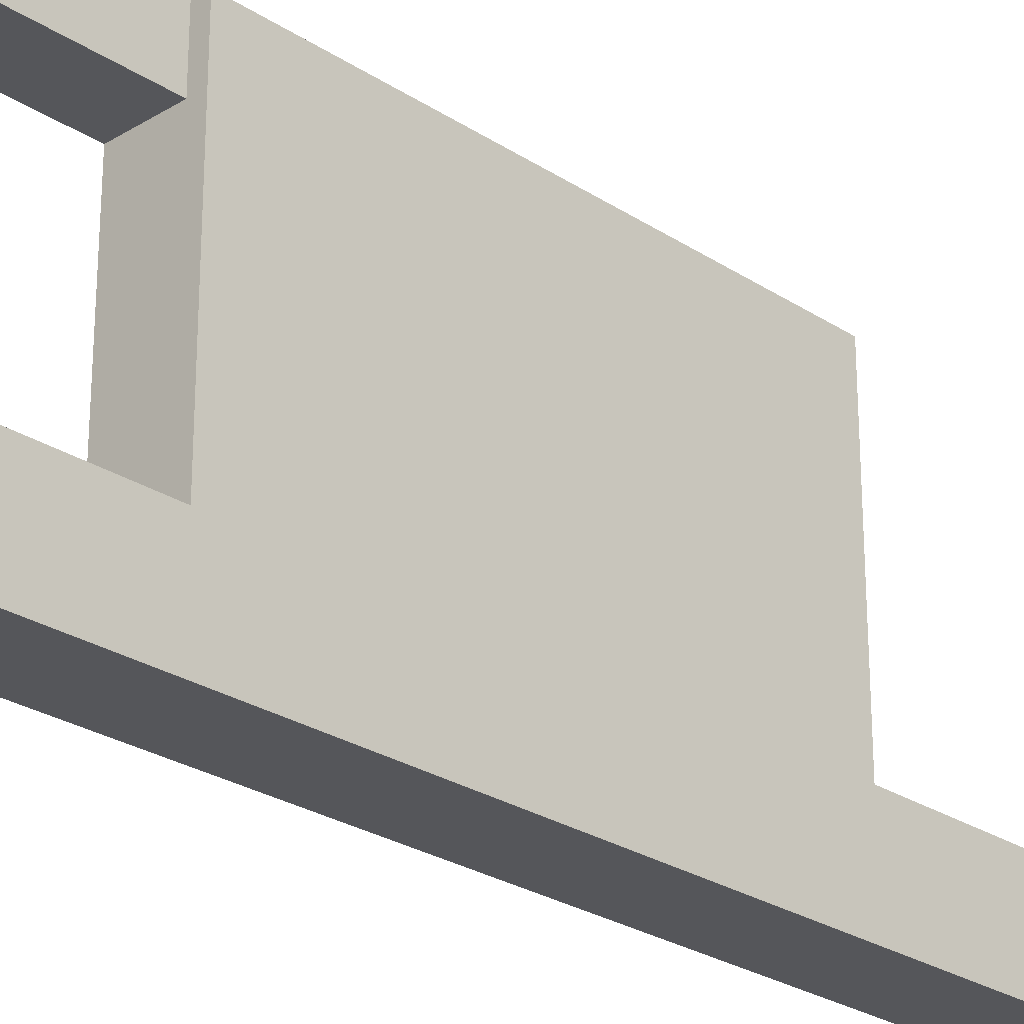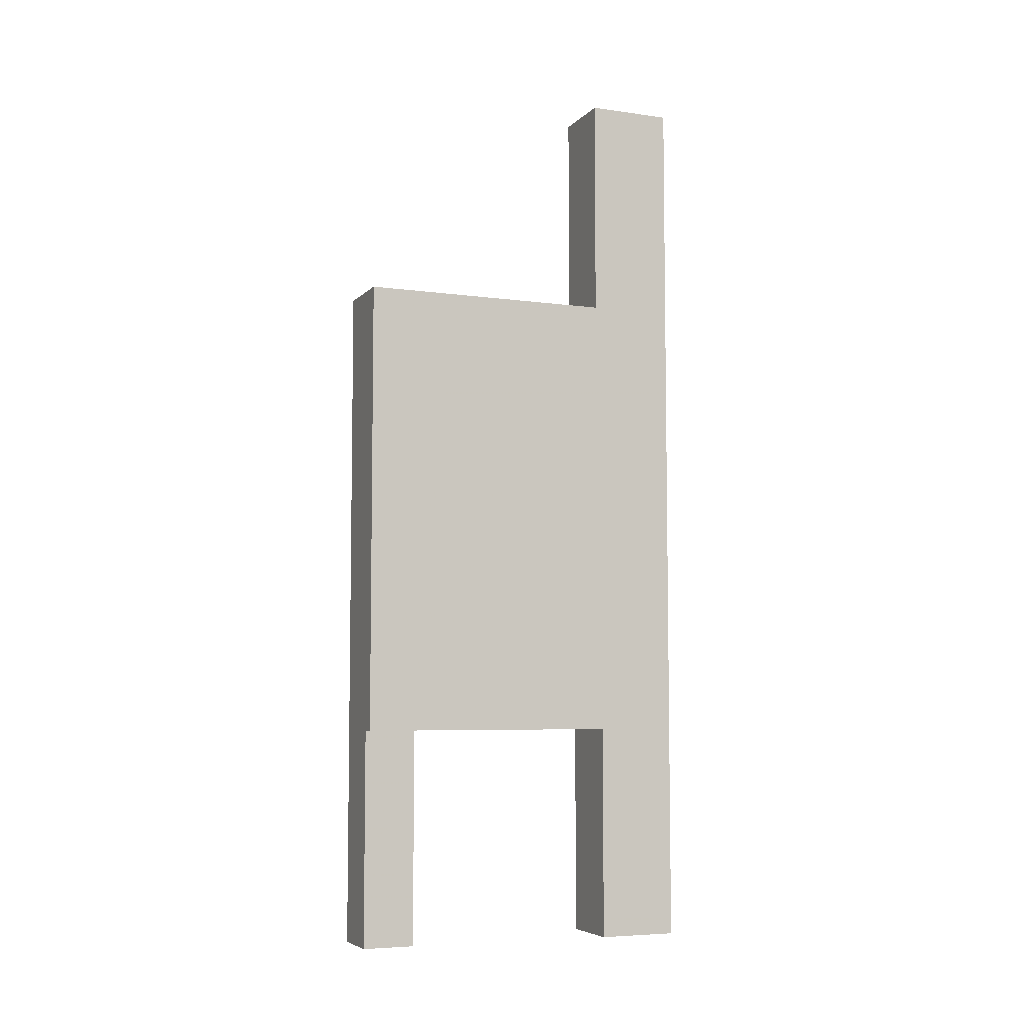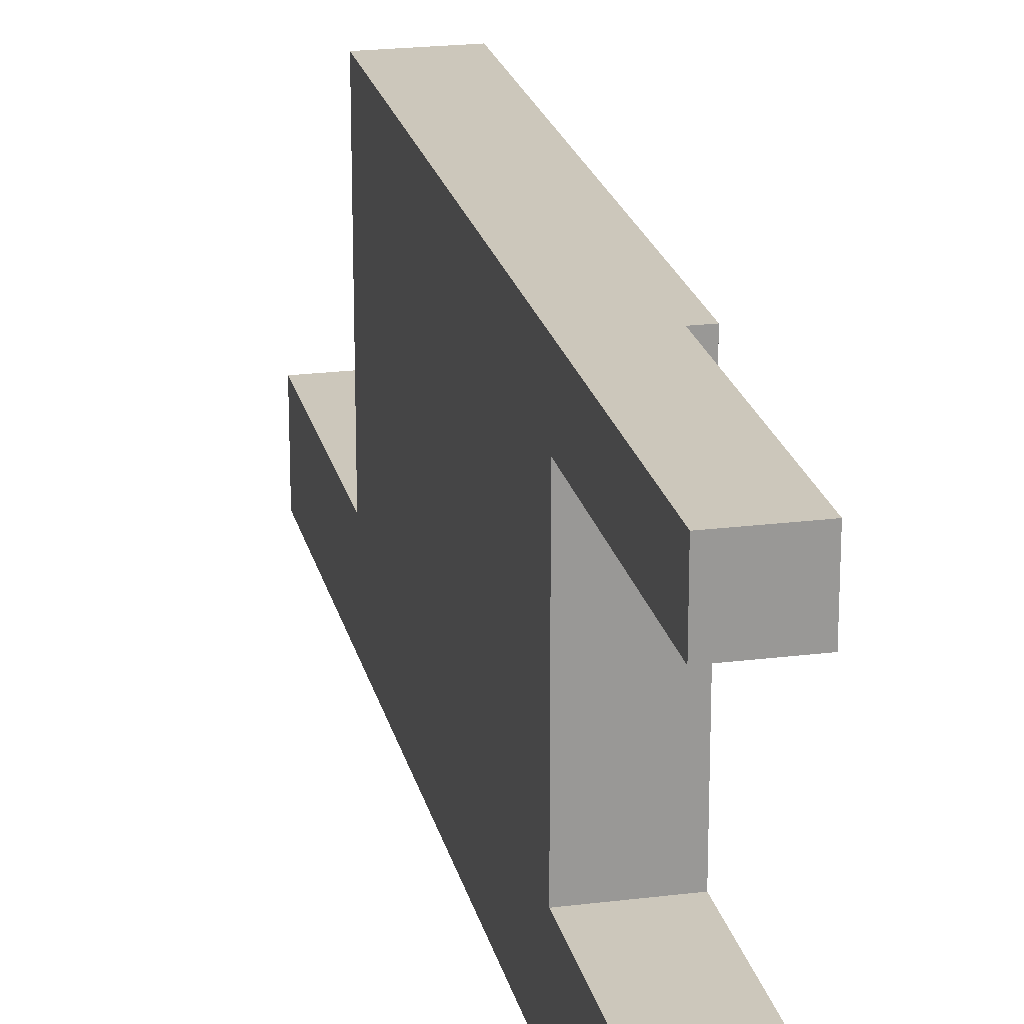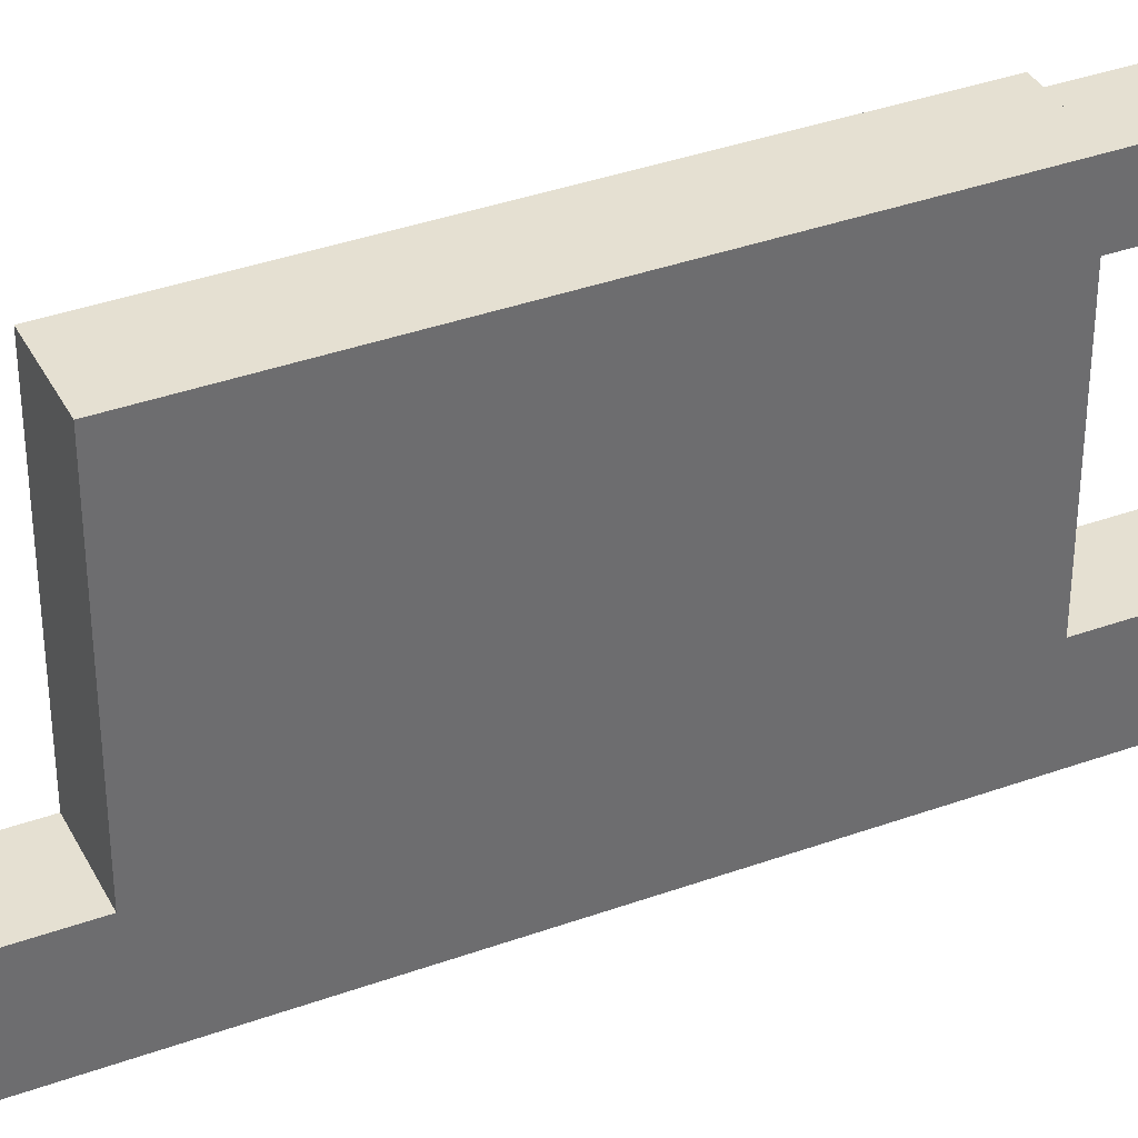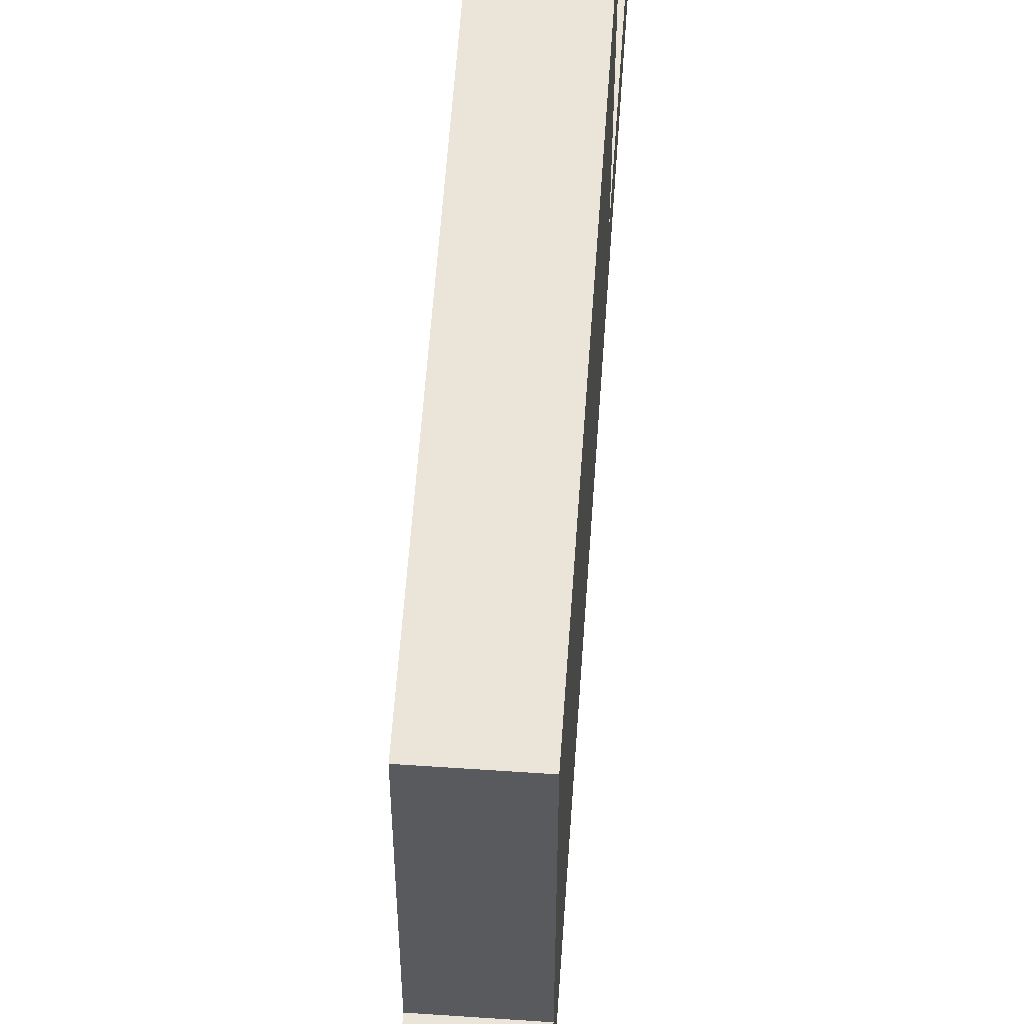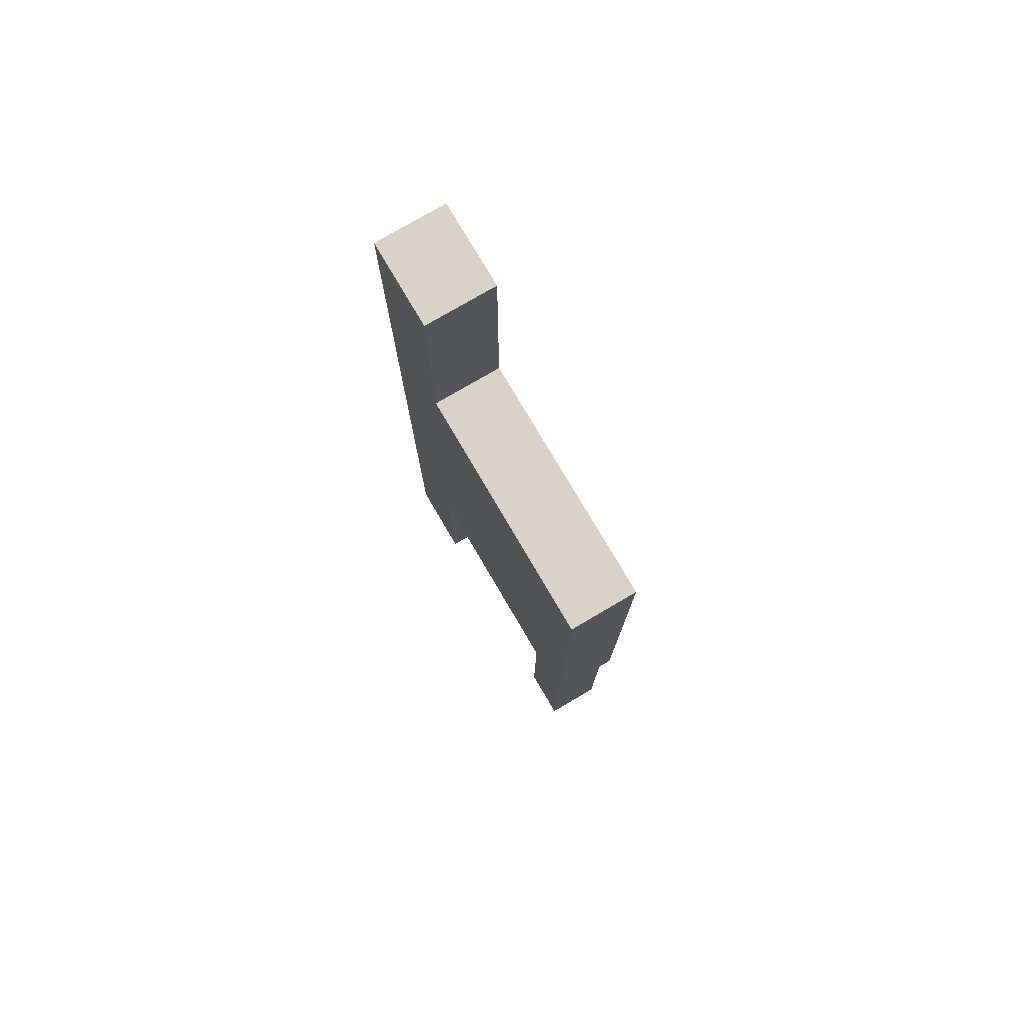
<metadata>
{"format":"obj","ext":"obj","renderer":"f3d","projection":"perspective","resolution":1024,"background":"white","views":[{"elev":-25.9,"azim":-136.1,"up":"+Y"},{"elev":-6.1,"azim":-112.5,"up":"+Z"},{"elev":21.6,"azim":167.5,"up":"+Y"},{"elev":37.8,"azim":65.3,"up":"+Y"},{"elev":59.2,"azim":4.0,"up":"+Y"},{"elev":77.0,"azim":149.6,"up":"+Z"}]}
</metadata>
<code>
v -0.15 -0.3071 1.215
v 0.2263 -0.3071 1.215
v -0.15 -0.3071 -1.233
v 0.2263 -0.3071 -1.233
v -0.15 1.512 1.215
v 0.2263 1.512 1.215
v -0.15 1.512 -1.233
v 0.2263 1.512 -1.233
v -0.15 -0.3071 -1.233
v 0.2263 -0.3071 -1.233
v -0.15 -0.3071 -2.398
v 0.2263 -0.3071 -2.398
v -0.15 0.12 -1.233
v 0.2263 0.12 -1.233
v -0.15 0.12 -2.398
v 0.2263 0.12 -2.398
v -0.075 1.232 -1.233
v 0.2263 1.232 -1.233
v -0.075 1.232 -2.398
v 0.2263 1.232 -2.398
v -0.075 1.512 -1.233
v 0.2263 1.512 -1.233
v -0.075 1.512 -2.398
v 0.2263 1.512 -2.398
v -0.15 -0.3071 1.215
v 0.2263 -0.3071 1.215
v -0.15 -0.3071 2.422
v 0.2263 -0.3071 2.422
v -0.15 0.15 1.215
v 0.2263 0.15 1.215
v -0.15 0.15 2.422
v 0.2263 0.15 2.422
f 4 2 1
f 1 3 4
f 8 7 5
f 5 6 8
f 6 5 1
f 1 2 6
f 8 6 2
f 2 4 8
f 7 8 4
f 4 3 7
f 5 7 3
f 3 1 5
f 12 10 9
f 9 11 12
f 16 15 13
f 13 14 16
f 14 13 9
f 9 10 14
f 16 14 10
f 10 12 16
f 15 16 12
f 12 11 15
f 13 15 11
f 11 9 13
f 20 18 17
f 17 19 20
f 24 23 21
f 21 22 24
f 22 21 17
f 17 18 22
f 24 22 18
f 18 20 24
f 23 24 20
f 20 19 23
f 21 23 19
f 19 17 21
f 28 27 25
f 25 26 28
f 32 30 29
f 29 31 32
f 30 26 25
f 25 29 30
f 32 28 26
f 26 30 32
f 31 27 28
f 28 32 31
f 29 25 27
f 27 31 29

</code>
